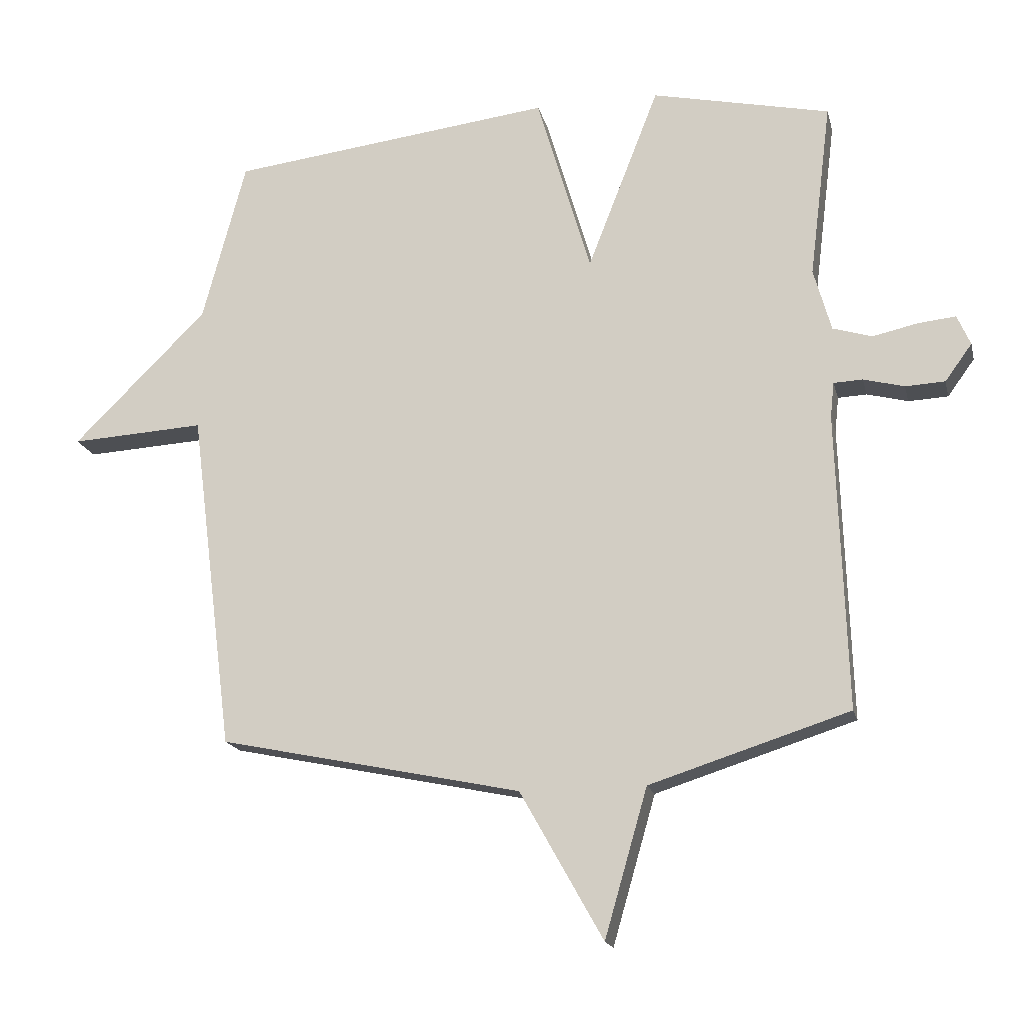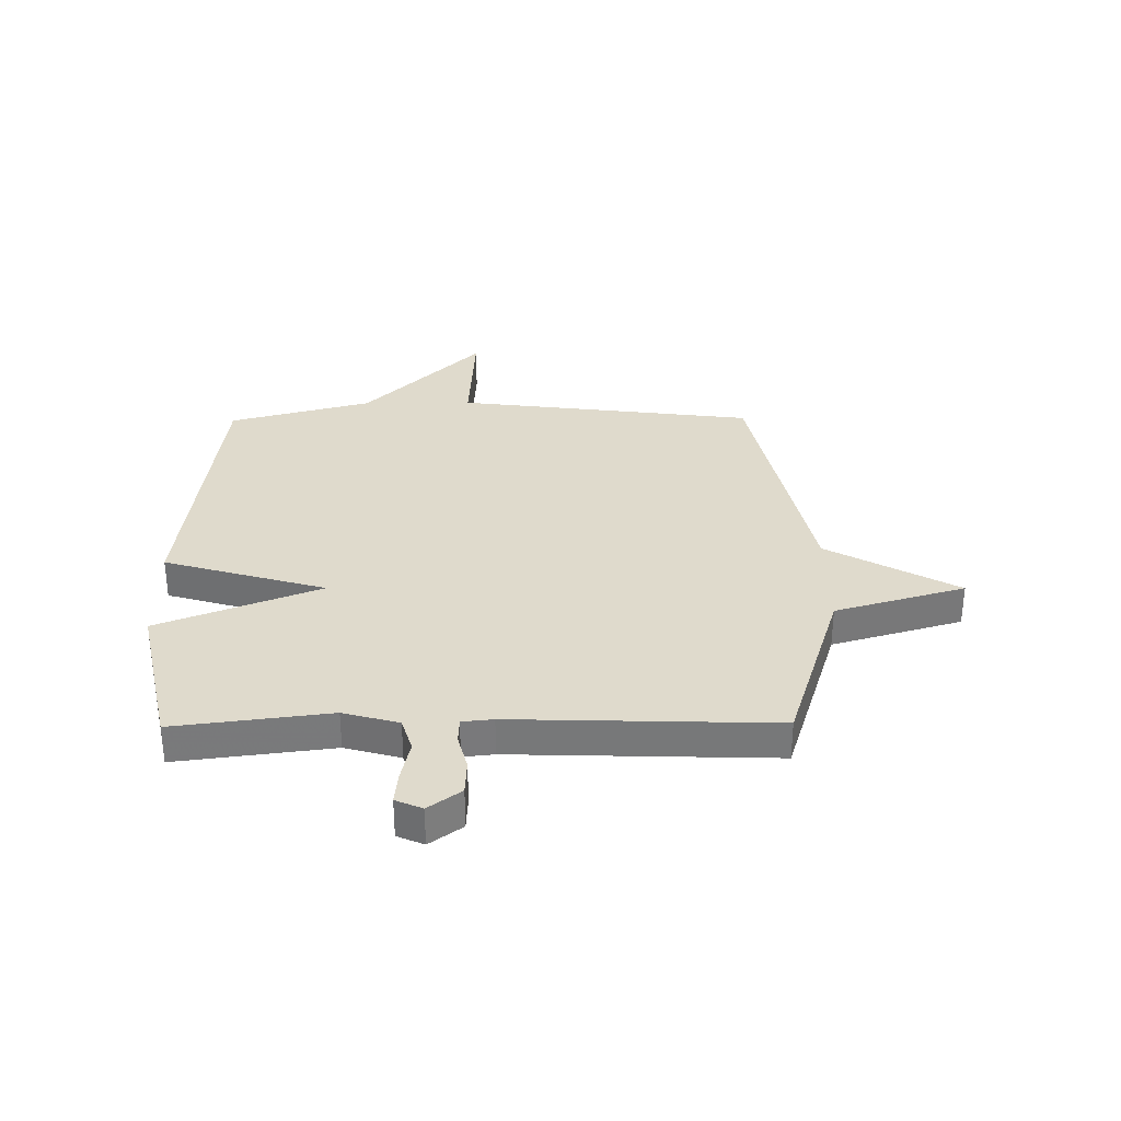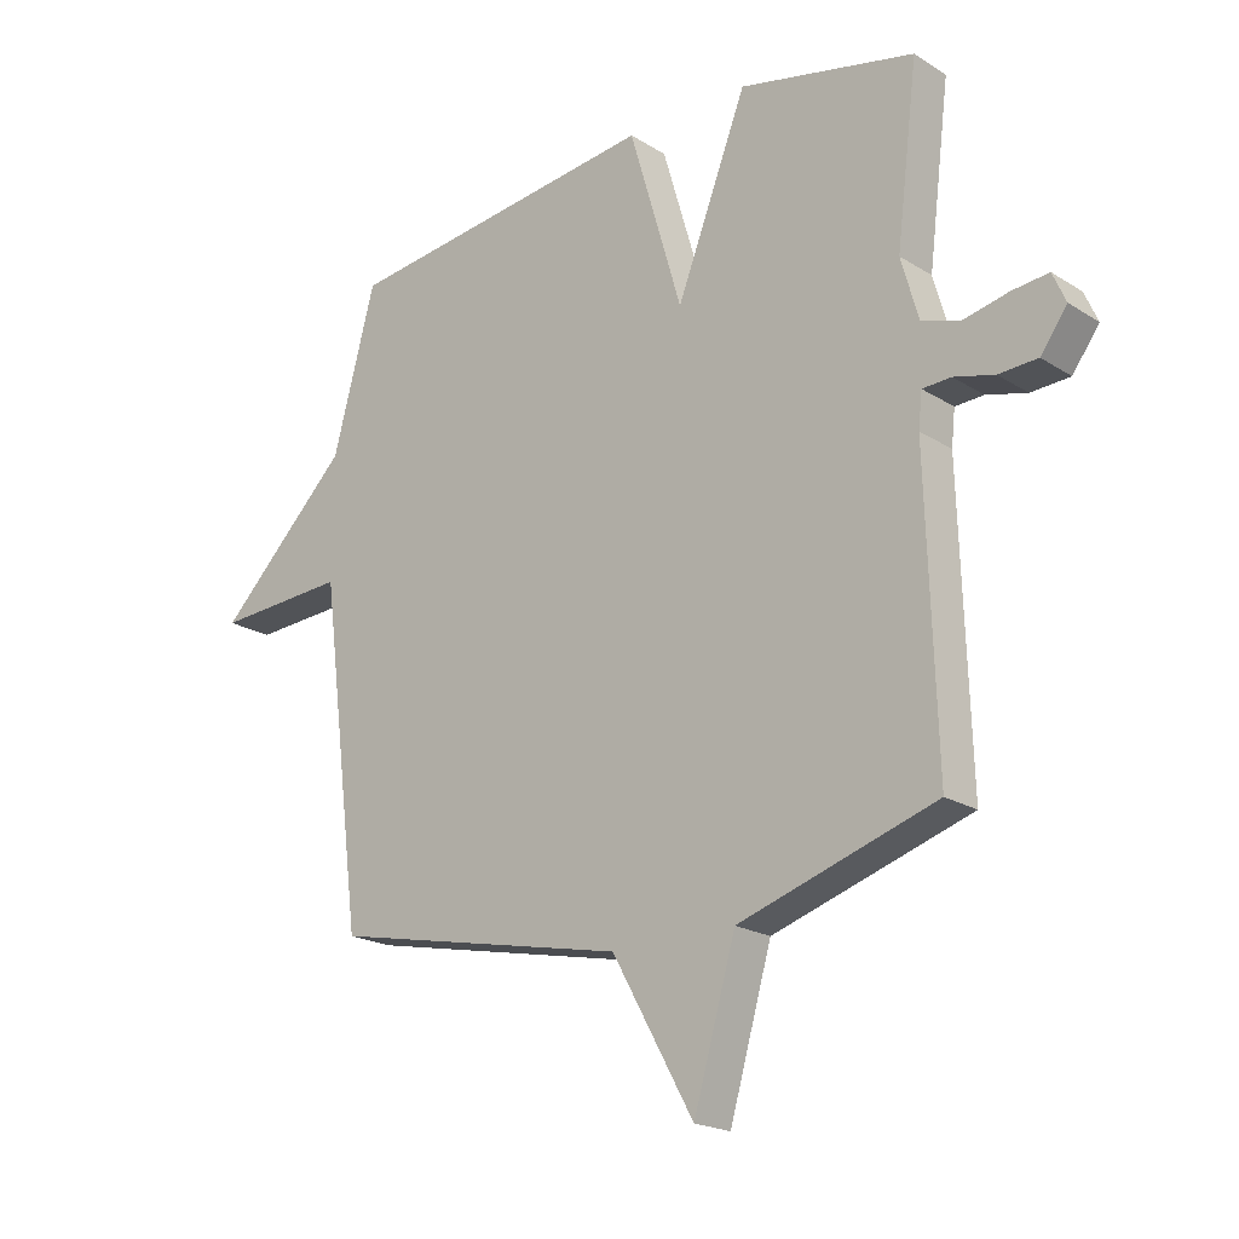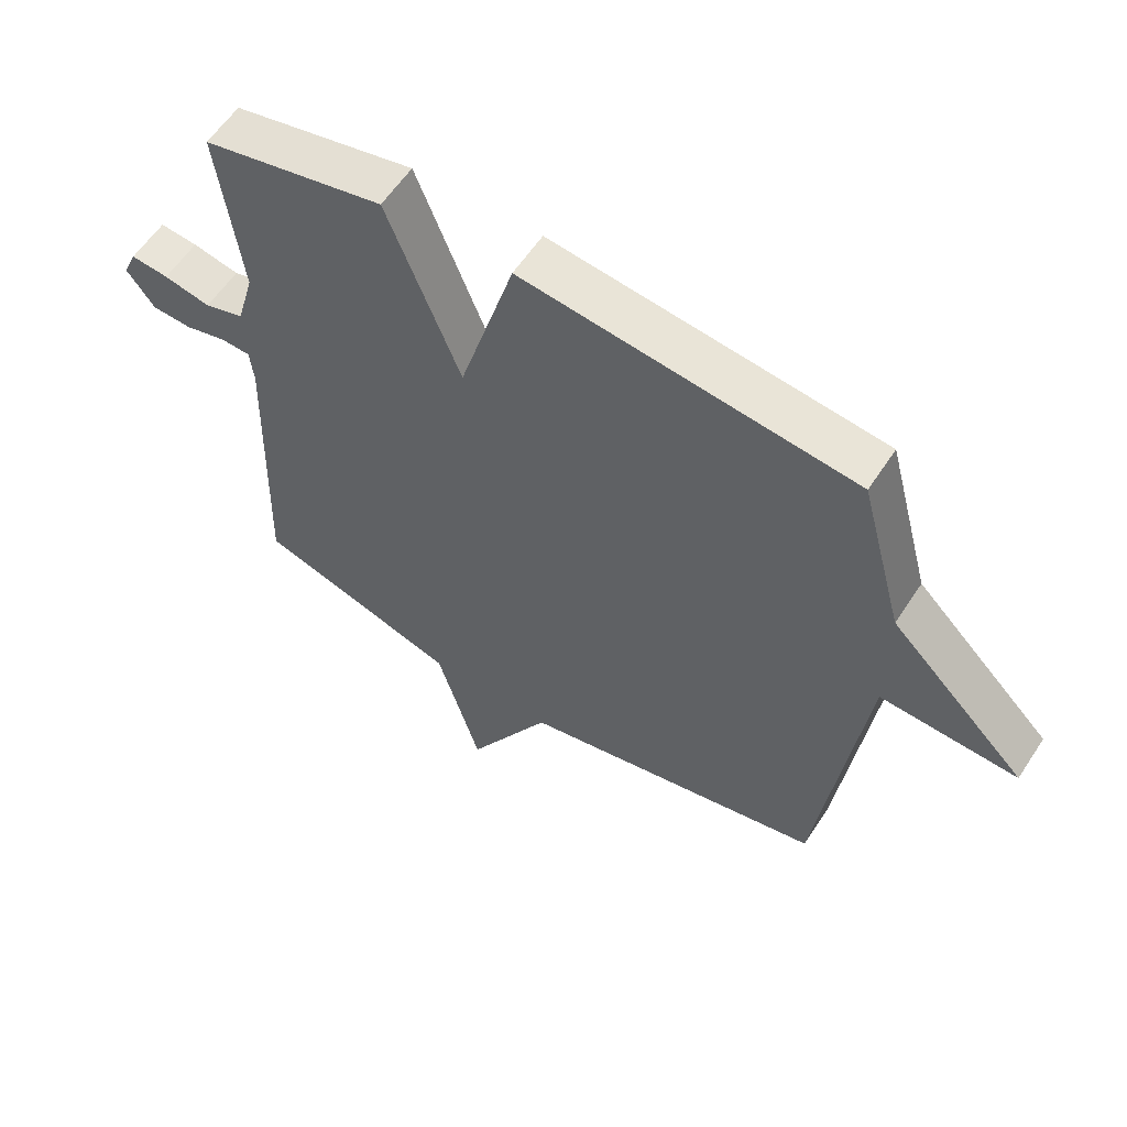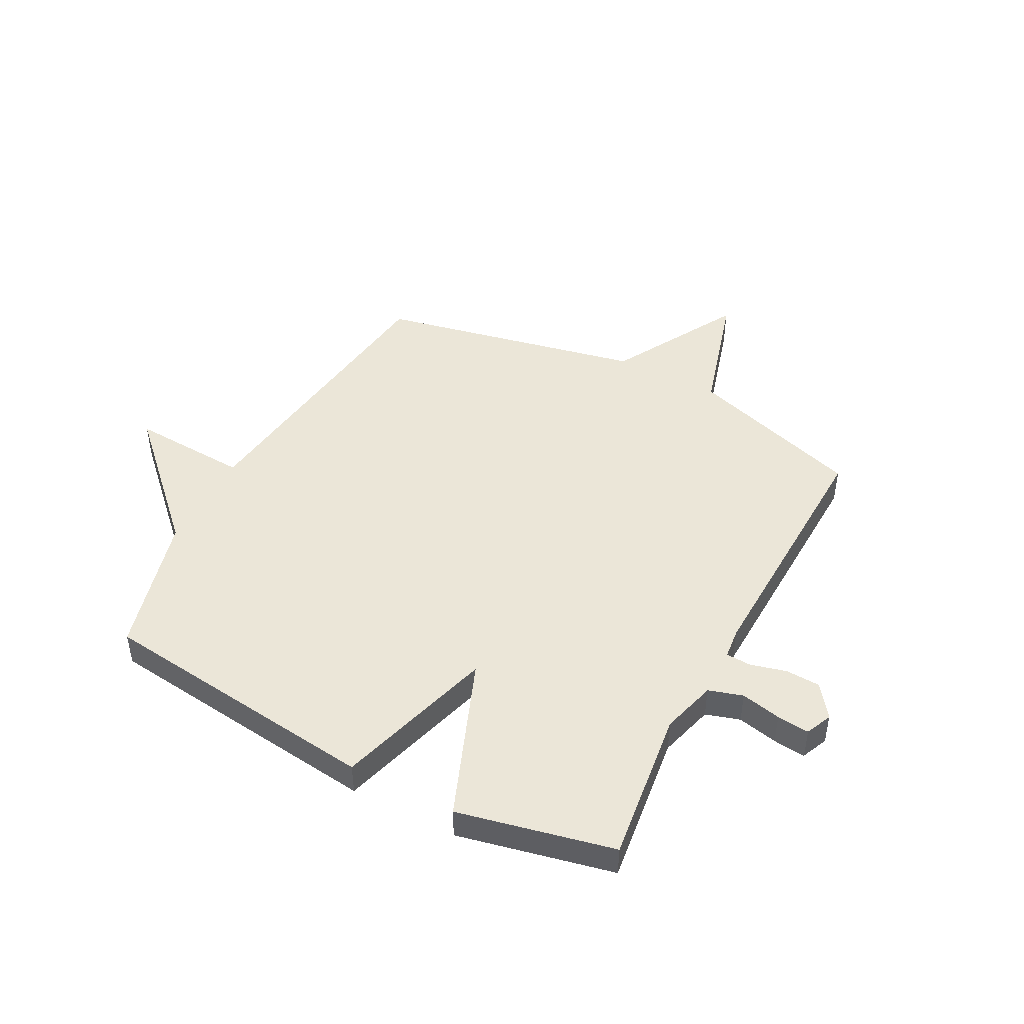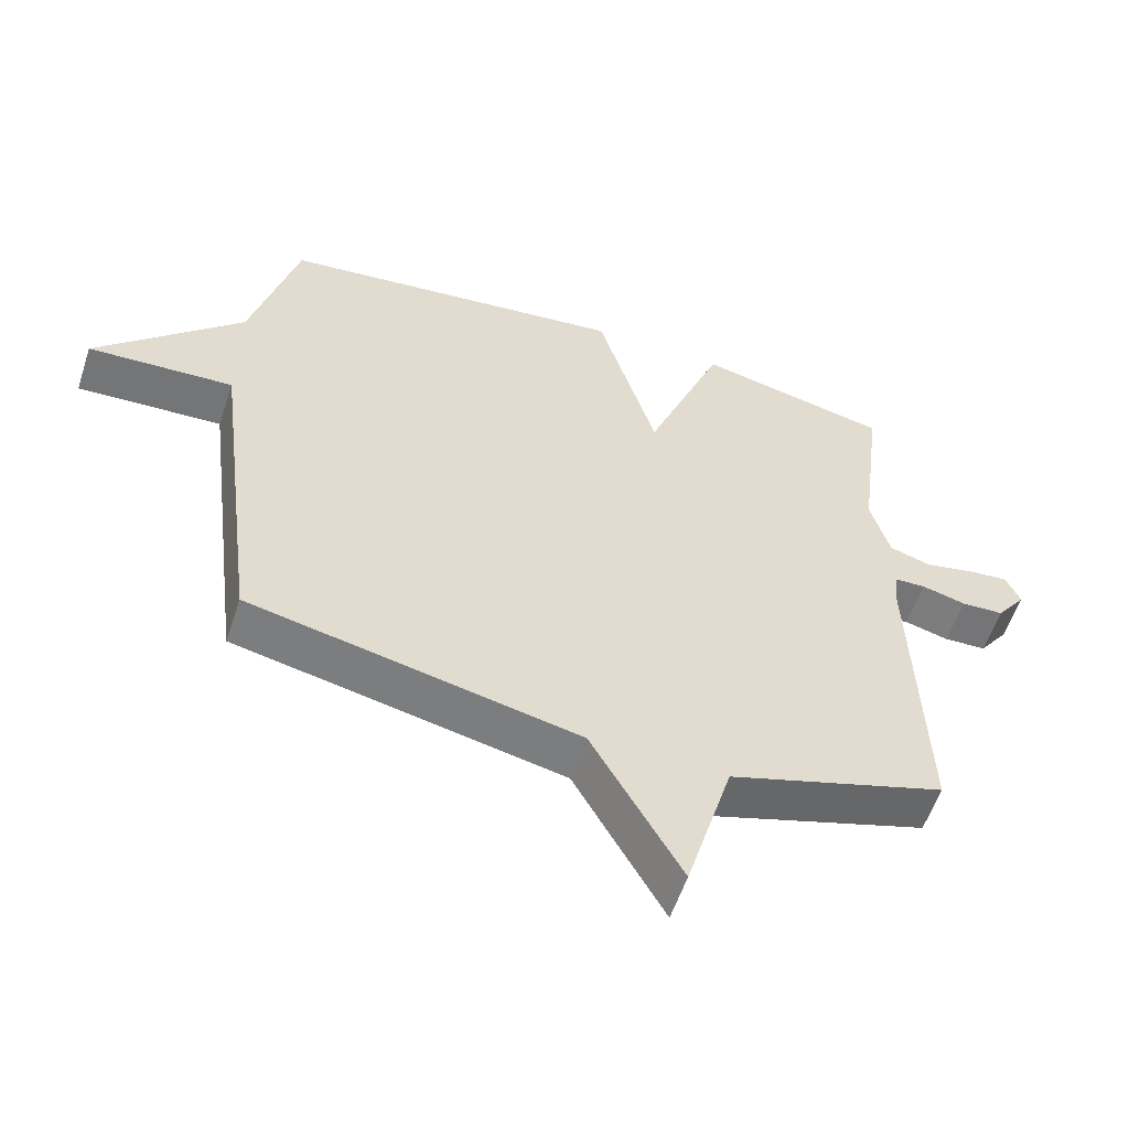
<metadata>
{"format":"obj","ext":"obj","renderer":"f3d","projection":"perspective","resolution":1024,"background":"white","views":[{"elev":-17.4,"azim":13.1,"up":"+Z"},{"elev":32.5,"azim":89.4,"up":"+Y"},{"elev":-20.3,"azim":41.4,"up":"+Z"},{"elev":58.8,"azim":-147.0,"up":"+Z"},{"elev":46.4,"azim":27.7,"up":"+Y"},{"elev":-57.2,"azim":-18.4,"up":"+Z"}]}
</metadata>
<code>
v 0.5 0.07 -0.5
v 0.182 0.07 -0.601
v 0.114 0.07 -0.836
v -0.018 0.07 -0.601
v -0.5 0.07 -0.5
v -0.569 0.07 0.042
v -0.783 0.07 0.03
v -0.569 0.07 0.242
v -0.5 0.07 0.5
v 0.016 0.07 0.562
v 0.102 0.07 0.27
v 0.216 0.07 0.562
v 0.5 0.07 0.5
v 0.465 0.07 0.22
v 0.493 0.07 0.12
v 0.555 0.07 0.101
v 0.628 0.07 0.117
v 0.687 0.07 0.123
v 0.708 0.07 0.075
v 0.665 0.07 0.016
v 0.602 0.07 0.013
v 0.537 0.07 0.03
v 0.491 0.07 0.028
v 0.485 0.07 -0.028
v 0.5 0 -0.5
v 0.182 0 -0.601
v 0.114 0 -0.836
v -0.018 0 -0.601
v -0.5 0 -0.5
v -0.569 0 0.042
v -0.783 0 0.03
v -0.569 0 0.242
v -0.5 0 0.5
v 0.016 0 0.562
v 0.102 0 0.27
v 0.216 0 0.562
v 0.5 0 0.5
v 0.465 0 0.22
v 0.493 0 0.12
v 0.555 0 0.101
v 0.628 0 0.117
v 0.687 0 0.123
v 0.708 0 0.075
v 0.665 0 0.016
v 0.602 0 0.013
v 0.537 0 0.03
v 0.491 0 0.028
v 0.485 0 -0.028
f 20 21 22
f 19 20 22
f 18 19 22
f 17 18 22
f 16 17 22
f 15 16 22 23
f 14 15 23 24
f 11 12 13 14
f 8 9 10 11
f 8 11 14
f 7 8 14
f 6 7 14
f 24 1 2
f 14 24 2
f 6 14 2
f 5 6 2
f 4 5 2
f 2 3 4
f 46 45 44
f 46 44 43
f 46 43 42
f 46 42 41
f 46 41 40
f 47 46 40 39
f 48 47 39 38
f 38 37 36 35
f 35 34 33 32
f 38 35 32
f 38 32 31
f 38 31 30
f 26 25 48
f 26 48 38
f 26 38 30
f 26 30 29
f 26 29 28
f 28 27 26
f 1 25 26 2
f 2 26 27 3
f 3 27 28 4
f 4 28 29 5
f 5 29 30 6
f 6 30 31 7
f 7 31 32 8
f 8 32 33 9
f 9 33 34 10
f 10 34 35 11
f 11 35 36 12
f 12 36 37 13
f 13 37 38 14
f 14 38 39 15
f 15 39 40 16
f 16 40 41 17
f 17 41 42 18
f 18 42 43 19
f 19 43 44 20
f 20 44 45 21
f 21 45 46 22
f 22 46 47 23
f 23 47 48 24
f 24 48 25 1

</code>
